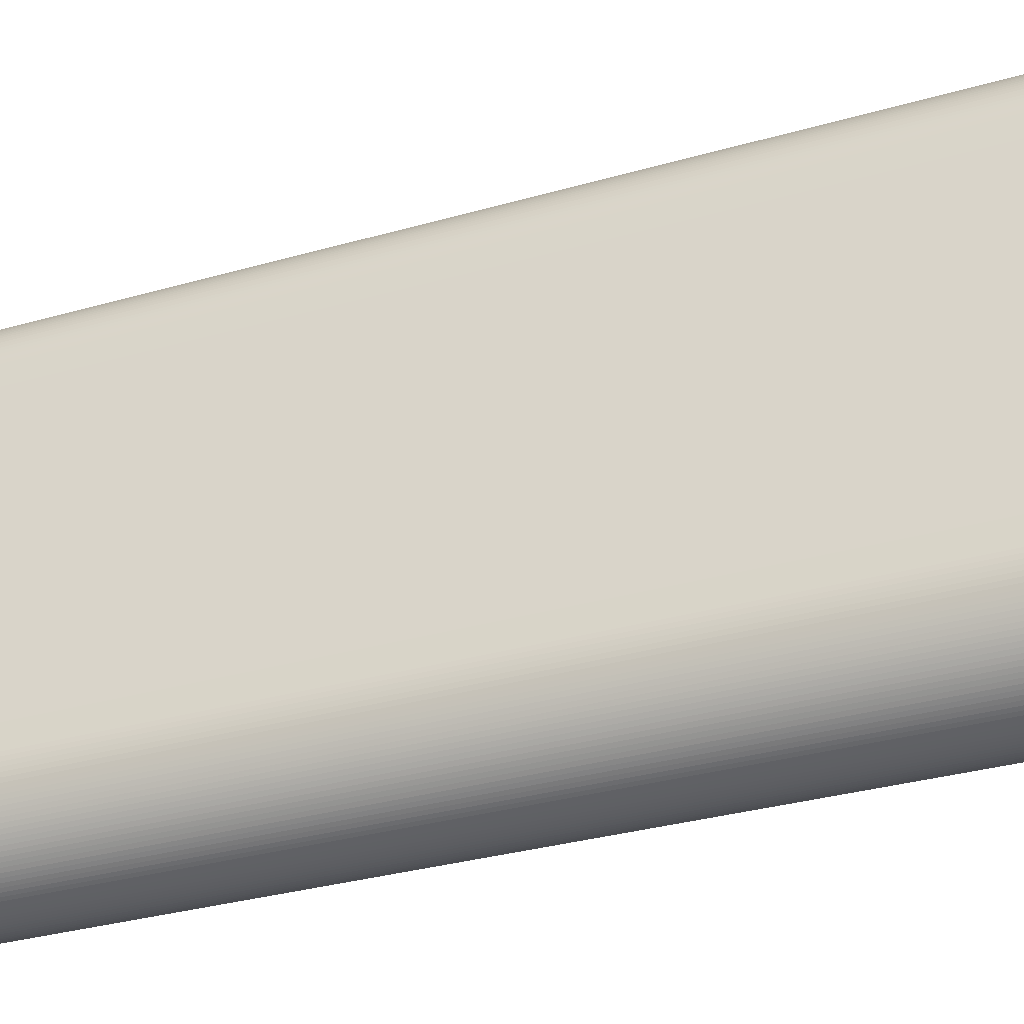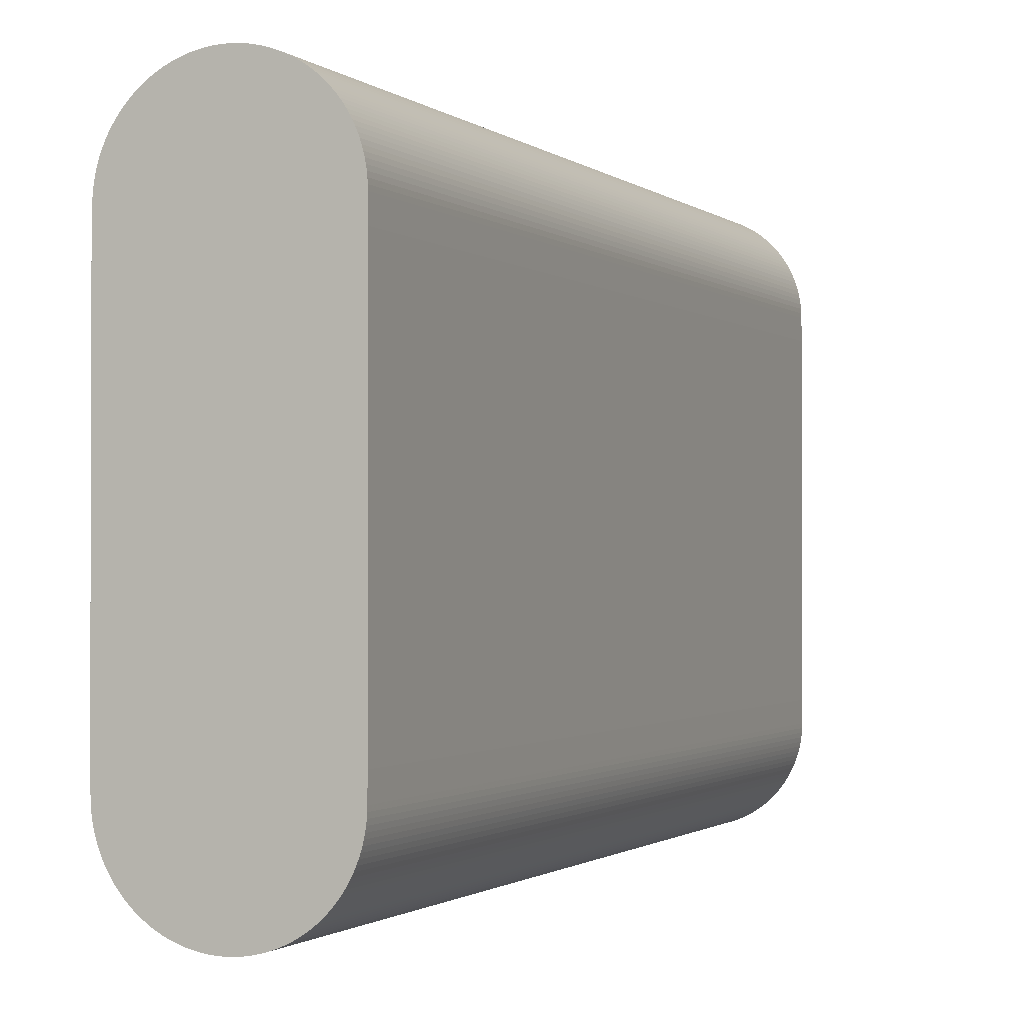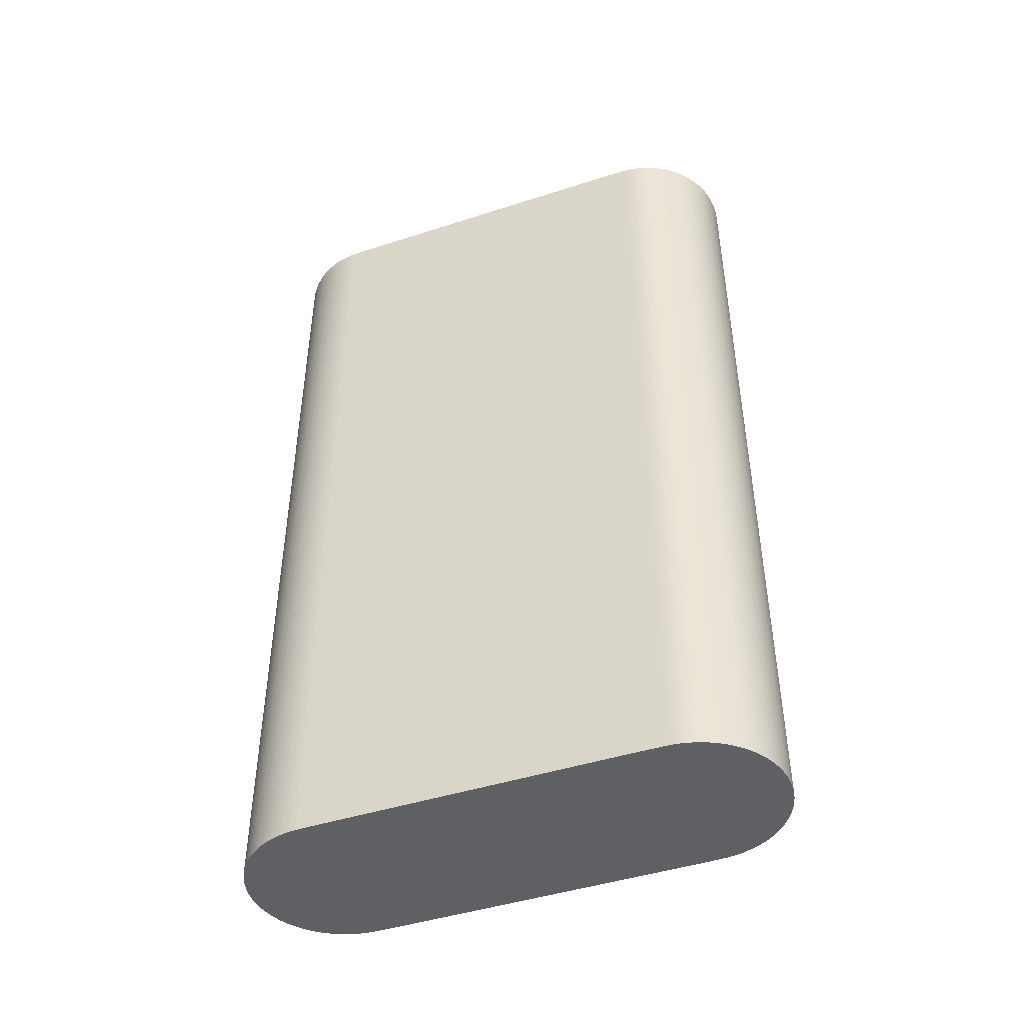
<metadata>
{"format":"obj","ext":"obj","renderer":"f3d","projection":"perspective","resolution":1024,"background":"white","views":[{"elev":-35.1,"azim":110.5,"up":"+Y"},{"elev":-1.1,"azim":-157.7,"up":"+Y"},{"elev":-45.3,"azim":110.5,"up":"+Z"}]}
</metadata>
<code>
v 1.683e-07 -0.003035 -0.005
v -4.499e-05 -0.003034 -0.005
v 4.512e-05 -0.003034 -0.005
v 1.683e-07 -0.003035 0.005
v -9.014e-05 -0.003031 -0.005
v -4.499e-05 -0.003034 0.005
v 9.007e-05 -0.003031 -0.005
v 4.512e-05 -0.003034 0.005
v -0.0001351 -0.003026 -0.005
v -9.014e-05 -0.003031 0.005
v 0.000135 -0.003026 -0.005
v 9.007e-05 -0.003031 0.005
v -0.0001796 -0.003019 -0.005
v -0.0001351 -0.003026 0.005
v 0.0001798 -0.003019 -0.005
v 0.000135 -0.003026 0.005
v -0.000224 -0.00301 -0.005
v -0.0001796 -0.003019 0.005
v 0.0002239 -0.00301 -0.005
v 0.0001798 -0.003019 0.005
v -0.0002679 -0.003 -0.005
v -0.000224 -0.00301 0.005
v 0.0002678 -0.003 -0.005
v 0.0002239 -0.00301 0.005
v -0.0003112 -0.002987 -0.005
v -0.0002679 -0.003 0.005
v 0.0003112 -0.002987 -0.005
v 0.0002678 -0.003 0.005
v -0.0003539 -0.002972 -0.005
v -0.0003112 -0.002987 0.005
v 0.0003541 -0.002972 -0.005
v 0.0003112 -0.002987 0.005
v -0.000396 -0.002956 -0.005
v -0.0003539 -0.002972 0.005
v 0.0003962 -0.002956 -0.005
v 0.0003541 -0.002972 0.005
v -0.0004373 -0.002938 -0.005
v -0.000396 -0.002956 0.005
v 0.0004375 -0.002938 -0.005
v 0.0003962 -0.002956 0.005
v -0.000478 -0.002918 -0.005
v -0.0004373 -0.002938 0.005
v 0.0004779 -0.002918 -0.005
v 0.0004375 -0.002938 0.005
v -0.0005175 -0.002896 -0.005
v -0.000478 -0.002918 0.005
v 0.0005176 -0.002896 -0.005
v 0.0004779 -0.002918 0.005
v -0.0005561 -0.002873 -0.005
v -0.0005175 -0.002896 0.005
v 0.0005563 -0.002873 -0.005
v 0.0005176 -0.002896 0.005
v -0.0005937 -0.002848 -0.005
v -0.0005561 -0.002873 0.005
v 0.0005937 -0.002848 -0.005
v 0.0005563 -0.002873 0.005
v -0.0006302 -0.002821 -0.005
v -0.0005937 -0.002848 0.005
v 0.0006301 -0.002821 -0.005
v 0.0005937 -0.002848 0.005
v -0.0006653 -0.002793 -0.005
v -0.0006302 -0.002821 0.005
v 0.0006653 -0.002793 -0.005
v 0.0006301 -0.002821 0.005
v -0.0006993 -0.002763 -0.005
v -0.0006653 -0.002793 0.005
v 0.0006992 -0.002763 -0.005
v 0.0006653 -0.002793 0.005
v -0.0007319 -0.002732 -0.005
v -0.0006993 -0.002763 0.005
v 0.000732 -0.002732 -0.005
v 0.0006992 -0.002763 0.005
v -0.0007632 -0.002699 -0.005
v -0.0007319 -0.002732 0.005
v 0.0007631 -0.002699 -0.005
v 0.000732 -0.002732 0.005
v -0.0007929 -0.002665 -0.005
v -0.0007632 -0.002699 0.005
v 0.000793 -0.002665 -0.005
v 0.0007631 -0.002699 0.005
v -0.0008211 -0.00263 -0.005
v -0.0007929 -0.002665 0.005
v 0.0008213 -0.00263 -0.005
v 0.000793 -0.002665 0.005
v -0.000848 -0.002594 -0.005
v -0.0008211 -0.00263 0.005
v 0.0008479 -0.002594 -0.005
v 0.0008213 -0.00263 0.005
v -0.000873 -0.002556 -0.005
v -0.000848 -0.002594 0.005
v 0.0008731 -0.002556 -0.005
v 0.0008479 -0.002594 0.005
v -0.0008964 -0.002517 -0.005
v -0.000873 -0.002556 0.005
v 0.0008965 -0.002517 -0.005
v 0.0008731 -0.002556 0.005
v -0.0009182 -0.002478 -0.005
v -0.0008964 -0.002517 0.005
v 0.0009183 -0.002478 -0.005
v 0.0008965 -0.002517 0.005
v -0.0009381 -0.002438 -0.005
v -0.0009182 -0.002478 0.005
v 0.0009382 -0.002438 -0.005
v 0.0009183 -0.002478 0.005
v -0.0009564 -0.002396 -0.005
v -0.0009381 -0.002438 0.005
v 0.0009563 -0.002396 -0.005
v 0.0009382 -0.002438 0.005
v -0.0009727 -0.002354 -0.005
v -0.0009564 -0.002396 0.005
v 0.0009728 -0.002354 -0.005
v 0.0009563 -0.002396 0.005
v -0.0009873 -0.002311 -0.005
v -0.0009727 -0.002354 0.005
v 0.0009872 -0.002311 -0.005
v 0.0009728 -0.002354 0.005
v -0.0009999 -0.002268 -0.005
v -0.0009873 -0.002311 0.005
v 0.0009999 -0.002268 -0.005
v 0.0009872 -0.002311 0.005
v -0.001011 -0.002224 -0.005
v -0.0009999 -0.002268 0.005
v 0.001011 -0.002224 -0.005
v 0.0009999 -0.002268 0.005
v -0.001019 -0.00218 -0.005
v -0.001011 -0.002224 0.005
v 0.001019 -0.00218 -0.005
v 0.001011 -0.002224 0.005
v -0.001026 -0.002135 -0.005
v -0.001019 -0.00218 0.005
v 0.001026 -0.002135 -0.005
v 0.001019 -0.00218 0.005
v -0.001031 -0.00209 -0.005
v -0.001026 -0.002135 0.005
v 0.001031 -0.00209 -0.005
v 0.001026 -0.002135 0.005
v -0.001034 -0.002045 -0.005
v -0.001031 -0.00209 0.005
v 0.001034 -0.002045 -0.005
v 0.001031 -0.00209 0.005
v -0.001035 -0.002 -0.005
v -0.001034 -0.002045 0.005
v 0.001035 -0.002 -0.005
v 0.001034 -0.002045 0.005
v -0.001038 -0.001768 -0.005
v -0.001035 -0.002 0.005
v 0.00104 -0.001769 -0.005
v 0.001035 -0.002 0.005
v -0.001038 0.001768 -0.005
v -0.001038 -0.001768 0.005
v 0.00104 0.001769 -0.005
v 0.00104 -0.001769 0.005
v -0.001035 0.001996 -0.005
v -0.001038 0.001768 0.005
v 0.001034 0.002041 -0.005
v 0.00104 0.001769 0.005
v -0.001034 0.002041 -0.005
v -0.001035 0.001996 0.005
v 0.001032 0.002086 -0.005
v 0.001034 0.002041 0.005
v -0.001032 0.002086 -0.005
v -0.001034 0.002041 0.005
v 0.001027 0.00213 -0.005
v 0.001032 0.002086 0.005
v -0.001027 0.00213 -0.005
v -0.001032 0.002086 0.005
v 0.00102 0.002174 -0.005
v 0.001027 0.00213 0.005
v -0.00102 0.002174 -0.005
v -0.001027 0.00213 0.005
v 0.001012 0.002218 -0.005
v 0.00102 0.002174 0.005
v -0.001012 0.002218 -0.005
v -0.00102 0.002174 0.005
v 0.001001 0.002261 -0.005
v 0.001012 0.002218 0.005
v -0.001002 0.002261 -0.005
v -0.001012 0.002218 0.005
v 0.0009893 0.002304 -0.005
v 0.001001 0.002261 0.005
v -0.0009893 0.002304 -0.005
v -0.001002 0.002261 0.005
v 0.0009752 0.002347 -0.005
v 0.0009893 0.002304 0.005
v -0.0009753 0.002347 -0.005
v -0.0009893 0.002304 0.005
v 0.0009594 0.002389 -0.005
v 0.0009752 0.002347 0.005
v -0.0009595 0.002389 -0.005
v -0.0009753 0.002347 0.005
v 0.0009417 0.00243 -0.005
v 0.0009594 0.002389 0.005
v -0.0009418 0.00243 -0.005
v -0.0009595 0.002389 0.005
v 0.0009224 0.00247 -0.005
v 0.0009417 0.00243 0.005
v -0.0009224 0.00247 -0.005
v -0.0009418 0.00243 0.005
v 0.0009012 0.002509 -0.005
v 0.0009224 0.00247 0.005
v -0.0009013 0.002509 -0.005
v -0.0009224 0.00247 0.005
v 0.0008784 0.002547 -0.005
v 0.0009012 0.002509 0.005
v -0.0008785 0.002547 -0.005
v -0.0009013 0.002509 0.005
v 0.000854 0.002585 -0.005
v 0.0008784 0.002547 0.005
v -0.0008541 0.002585 -0.005
v -0.0008785 0.002547 0.005
v 0.000828 0.002621 -0.005
v 0.000854 0.002585 0.005
v -0.0008281 0.002621 -0.005
v -0.0008541 0.002585 0.005
v 0.0008005 0.002656 -0.005
v 0.000828 0.002621 0.005
v -0.0008004 0.002656 -0.005
v -0.0008281 0.002621 0.005
v 0.0007714 0.00269 -0.005
v 0.0008005 0.002656 0.005
v -0.0007713 0.00269 -0.005
v -0.0008004 0.002656 0.005
v 0.0007409 0.002722 -0.005
v 0.0007714 0.00269 0.005
v -0.000741 0.002722 -0.005
v -0.0007713 0.00269 0.005
v 0.000709 0.002754 -0.005
v 0.0007409 0.002722 0.005
v -0.0007091 0.002754 -0.005
v -0.000741 0.002722 0.005
v 0.0006758 0.002784 -0.005
v 0.000709 0.002754 0.005
v -0.0006759 0.002784 -0.005
v -0.0007091 0.002754 0.005
v 0.0006415 0.002812 -0.005
v 0.0006758 0.002784 0.005
v -0.0006415 0.002812 -0.005
v -0.0006759 0.002784 0.005
v 0.0006059 0.002839 -0.005
v 0.0006415 0.002812 0.005
v -0.0006057 0.002839 -0.005
v -0.0006415 0.002812 0.005
v 0.0005691 0.002865 -0.005
v 0.0006059 0.002839 0.005
v -0.0005691 0.002865 -0.005
v -0.0006057 0.002839 0.005
v 0.0005312 0.002888 -0.005
v 0.0005691 0.002865 0.005
v -0.0005313 0.002888 -0.005
v -0.0005691 0.002865 0.005
v 0.0004926 0.00291 -0.005
v 0.0005312 0.002888 0.005
v -0.0004925 0.00291 -0.005
v -0.0005313 0.002888 0.005
v 0.0004527 0.00293 -0.005
v 0.0004926 0.00291 0.005
v -0.0004528 0.00293 -0.005
v -0.0004925 0.00291 0.005
v 0.0004122 0.002949 -0.005
v 0.0004527 0.00293 0.005
v -0.0004123 0.002949 -0.005
v -0.0004528 0.00293 0.005
v 0.000371 0.002966 -0.005
v 0.0004122 0.002949 0.005
v -0.0003708 0.002966 -0.005
v -0.0004123 0.002949 0.005
v 0.0003289 0.002982 -0.005
v 0.000371 0.002966 0.005
v -0.0003289 0.002982 -0.005
v -0.0003708 0.002966 0.005
v 0.0002863 0.002995 -0.005
v 0.0003289 0.002982 0.005
v -0.0002862 0.002995 -0.005
v -0.0003289 0.002982 0.005
v 0.0002432 0.003006 -0.005
v 0.0002863 0.002995 0.005
v -0.0002431 0.003006 -0.005
v -0.0002862 0.002995 0.005
v 0.0001995 0.003015 -0.005
v 0.0002432 0.003006 0.005
v -0.0001996 0.003015 -0.005
v -0.0002431 0.003006 0.005
v 0.0001556 0.003023 -0.005
v 0.0001995 0.003015 0.005
v -0.0001556 0.003023 -0.005
v -0.0001996 0.003015 0.005
v 0.0001112 0.003029 -0.005
v 0.0001556 0.003023 0.005
v -0.0001113 0.003029 -0.005
v -0.0001556 0.003023 0.005
v 6.688e-05 0.003033 -0.005
v 0.0001112 0.003029 0.005
v -6.675e-05 0.003033 -0.005
v -0.0001113 0.003029 0.005
v 2.214e-05 0.003035 -0.005
v 6.688e-05 0.003033 0.005
v -2.221e-05 0.003035 -0.005
v -6.675e-05 0.003033 0.005
v 2.214e-05 0.003035 0.005
v -2.221e-05 0.003035 0.005
f 1 2 5
f 1 5 9
f 1 9 13
f 1 13 17
f 1 17 21
f 1 21 25
f 1 25 29
f 1 29 33
f 1 33 37
f 1 37 41
f 1 41 45
f 1 45 49
f 1 49 53
f 1 53 57
f 1 57 61
f 1 61 65
f 1 65 69
f 1 69 73
f 1 73 77
f 1 77 81
f 1 81 85
f 1 85 89
f 1 89 93
f 1 93 97
f 1 97 101
f 1 101 105
f 1 105 109
f 1 109 113
f 1 113 117
f 1 117 121
f 1 121 125
f 1 125 129
f 1 129 133
f 1 133 137
f 1 137 141
f 1 141 145
f 1 145 149
f 1 149 153
f 1 153 157
f 1 157 161
f 1 161 165
f 1 165 169
f 1 169 173
f 1 173 177
f 1 177 181
f 1 181 185
f 1 185 189
f 1 189 193
f 1 193 197
f 1 197 201
f 1 201 205
f 1 205 209
f 1 209 213
f 1 213 217
f 1 217 221
f 1 221 225
f 1 225 229
f 1 229 233
f 1 233 237
f 1 237 241
f 1 241 245
f 1 245 249
f 1 249 253
f 1 253 257
f 1 257 261
f 1 261 265
f 1 265 269
f 1 269 273
f 1 273 277
f 1 277 281
f 1 281 285
f 1 285 289
f 1 289 293
f 1 293 297
f 1 297 295
f 1 295 291
f 1 291 287
f 1 287 283
f 1 283 279
f 1 279 275
f 1 275 271
f 1 271 267
f 1 267 263
f 1 263 259
f 1 259 255
f 1 255 251
f 1 251 247
f 1 247 243
f 1 243 239
f 1 239 235
f 1 235 231
f 1 231 227
f 1 227 223
f 1 223 219
f 1 219 215
f 1 215 211
f 1 211 207
f 1 207 203
f 1 203 199
f 1 199 195
f 1 195 191
f 1 191 187
f 1 187 183
f 1 183 179
f 1 179 175
f 1 175 171
f 1 171 167
f 1 167 163
f 1 163 159
f 1 159 155
f 1 155 151
f 1 151 147
f 1 147 143
f 1 143 139
f 1 139 135
f 1 135 131
f 1 131 127
f 1 127 123
f 1 123 119
f 1 119 115
f 1 115 111
f 1 111 107
f 1 107 103
f 1 103 99
f 1 99 95
f 1 95 91
f 1 91 87
f 1 87 83
f 1 83 79
f 1 79 75
f 1 75 71
f 1 71 67
f 1 67 63
f 1 63 59
f 1 59 55
f 1 55 51
f 1 51 47
f 1 47 43
f 1 43 39
f 1 39 35
f 1 35 31
f 1 31 27
f 1 27 23
f 1 23 19
f 1 19 15
f 1 15 11
f 1 11 7
f 1 7 3
f 1 3 8
f 1 8 4
f 1 4 6
f 1 6 2
f 2 6 10
f 2 10 5
f 3 7 12
f 3 12 8
f 4 8 12
f 4 12 16
f 4 16 20
f 4 20 24
f 4 24 28
f 4 28 32
f 4 32 36
f 4 36 40
f 4 40 44
f 4 44 48
f 4 48 52
f 4 52 56
f 4 56 60
f 4 60 64
f 4 64 68
f 4 68 72
f 4 72 76
f 4 76 80
f 4 80 84
f 4 84 88
f 4 88 92
f 4 92 96
f 4 96 100
f 4 100 104
f 4 104 108
f 4 108 112
f 4 112 116
f 4 116 120
f 4 120 124
f 4 124 128
f 4 128 132
f 4 132 136
f 4 136 140
f 4 140 144
f 4 144 148
f 4 148 152
f 4 152 156
f 4 156 160
f 4 160 164
f 4 164 168
f 4 168 172
f 4 172 176
f 4 176 180
f 4 180 184
f 4 184 188
f 4 188 192
f 4 192 196
f 4 196 200
f 4 200 204
f 4 204 208
f 4 208 212
f 4 212 216
f 4 216 220
f 4 220 224
f 4 224 228
f 4 228 232
f 4 232 236
f 4 236 240
f 4 240 244
f 4 244 248
f 4 248 252
f 4 252 256
f 4 256 260
f 4 260 264
f 4 264 268
f 4 268 272
f 4 272 276
f 4 276 280
f 4 280 284
f 4 284 288
f 4 288 292
f 4 292 296
f 4 296 299
f 4 299 300
f 4 300 298
f 4 298 294
f 4 294 290
f 4 290 286
f 4 286 282
f 4 282 278
f 4 278 274
f 4 274 270
f 4 270 266
f 4 266 262
f 4 262 258
f 4 258 254
f 4 254 250
f 4 250 246
f 4 246 242
f 4 242 238
f 4 238 234
f 4 234 230
f 4 230 226
f 4 226 222
f 4 222 218
f 4 218 214
f 4 214 210
f 4 210 206
f 4 206 202
f 4 202 198
f 4 198 194
f 4 194 190
f 4 190 186
f 4 186 182
f 4 182 178
f 4 178 174
f 4 174 170
f 4 170 166
f 4 166 162
f 4 162 158
f 4 158 154
f 4 154 150
f 4 150 146
f 4 146 142
f 4 142 138
f 4 138 134
f 4 134 130
f 4 130 126
f 4 126 122
f 4 122 118
f 4 118 114
f 4 114 110
f 4 110 106
f 4 106 102
f 4 102 98
f 4 98 94
f 4 94 90
f 4 90 86
f 4 86 82
f 4 82 78
f 4 78 74
f 4 74 70
f 4 70 66
f 4 66 62
f 4 62 58
f 4 58 54
f 4 54 50
f 4 50 46
f 4 46 42
f 4 42 38
f 4 38 34
f 4 34 30
f 4 30 26
f 4 26 22
f 4 22 18
f 4 18 14
f 4 14 10
f 4 10 6
f 5 10 14
f 5 14 9
f 7 11 16
f 7 16 12
f 9 14 18
f 9 18 13
f 11 15 20
f 11 20 16
f 13 18 22
f 13 22 17
f 15 19 24
f 15 24 20
f 17 22 26
f 17 26 21
f 19 23 28
f 19 28 24
f 21 26 30
f 21 30 25
f 23 27 32
f 23 32 28
f 25 30 34
f 25 34 29
f 27 31 36
f 27 36 32
f 29 34 38
f 29 38 33
f 31 35 40
f 31 40 36
f 33 38 42
f 33 42 37
f 35 39 44
f 35 44 40
f 37 42 46
f 37 46 41
f 39 43 48
f 39 48 44
f 41 46 50
f 41 50 45
f 43 47 52
f 43 52 48
f 45 50 54
f 45 54 49
f 47 51 56
f 47 56 52
f 49 54 58
f 49 58 53
f 51 55 60
f 51 60 56
f 53 58 62
f 53 62 57
f 55 59 64
f 55 64 60
f 57 62 66
f 57 66 61
f 59 63 68
f 59 68 64
f 61 66 70
f 61 70 65
f 63 67 72
f 63 72 68
f 65 70 74
f 65 74 69
f 67 71 76
f 67 76 72
f 69 74 78
f 69 78 73
f 71 75 80
f 71 80 76
f 73 78 82
f 73 82 77
f 75 79 84
f 75 84 80
f 77 82 86
f 77 86 81
f 79 83 88
f 79 88 84
f 81 86 90
f 81 90 85
f 83 87 92
f 83 92 88
f 85 90 94
f 85 94 89
f 87 91 96
f 87 96 92
f 89 94 98
f 89 98 93
f 91 95 100
f 91 100 96
f 93 98 102
f 93 102 97
f 95 99 104
f 95 104 100
f 97 102 106
f 97 106 101
f 99 103 108
f 99 108 104
f 101 106 110
f 101 110 105
f 103 107 112
f 103 112 108
f 105 110 114
f 105 114 109
f 107 111 116
f 107 116 112
f 109 114 118
f 109 118 113
f 111 115 120
f 111 120 116
f 113 118 122
f 113 122 117
f 115 119 124
f 115 124 120
f 117 122 126
f 117 126 121
f 119 123 128
f 119 128 124
f 121 126 130
f 121 130 125
f 123 127 132
f 123 132 128
f 125 130 134
f 125 134 129
f 127 131 136
f 127 136 132
f 129 134 138
f 129 138 133
f 131 135 140
f 131 140 136
f 133 138 142
f 133 142 137
f 135 139 144
f 135 144 140
f 137 142 146
f 137 146 141
f 139 143 148
f 139 148 144
f 141 146 150
f 141 150 145
f 143 147 152
f 143 152 148
f 145 150 154
f 145 154 149
f 147 151 156
f 147 156 152
f 149 154 158
f 149 158 153
f 151 155 160
f 151 160 156
f 153 158 162
f 153 162 157
f 155 159 164
f 155 164 160
f 157 162 166
f 157 166 161
f 159 163 168
f 159 168 164
f 161 166 170
f 161 170 165
f 163 167 172
f 163 172 168
f 165 170 174
f 165 174 169
f 167 171 176
f 167 176 172
f 169 174 178
f 169 178 173
f 171 175 180
f 171 180 176
f 173 178 182
f 173 182 177
f 175 179 184
f 175 184 180
f 177 182 186
f 177 186 181
f 179 183 188
f 179 188 184
f 181 186 190
f 181 190 185
f 183 187 192
f 183 192 188
f 185 190 194
f 185 194 189
f 187 191 196
f 187 196 192
f 189 194 198
f 189 198 193
f 191 195 200
f 191 200 196
f 193 198 202
f 193 202 197
f 195 199 204
f 195 204 200
f 197 202 206
f 197 206 201
f 199 203 208
f 199 208 204
f 201 206 210
f 201 210 205
f 203 207 212
f 203 212 208
f 205 210 214
f 205 214 209
f 207 211 216
f 207 216 212
f 209 214 218
f 209 218 213
f 211 215 220
f 211 220 216
f 213 218 222
f 213 222 217
f 215 219 224
f 215 224 220
f 217 222 226
f 217 226 221
f 219 223 228
f 219 228 224
f 221 226 230
f 221 230 225
f 223 227 232
f 223 232 228
f 225 230 234
f 225 234 229
f 227 231 236
f 227 236 232
f 229 234 238
f 229 238 233
f 231 235 240
f 231 240 236
f 233 238 242
f 233 242 237
f 235 239 244
f 235 244 240
f 237 242 246
f 237 246 241
f 239 243 248
f 239 248 244
f 241 246 250
f 241 250 245
f 243 247 252
f 243 252 248
f 245 250 254
f 245 254 249
f 247 251 256
f 247 256 252
f 249 254 258
f 249 258 253
f 251 255 260
f 251 260 256
f 253 258 262
f 253 262 257
f 255 259 264
f 255 264 260
f 257 262 266
f 257 266 261
f 259 263 268
f 259 268 264
f 261 266 270
f 261 270 265
f 263 267 272
f 263 272 268
f 265 270 274
f 265 274 269
f 267 271 276
f 267 276 272
f 269 274 278
f 269 278 273
f 271 275 280
f 271 280 276
f 273 278 282
f 273 282 277
f 275 279 284
f 275 284 280
f 277 282 286
f 277 286 281
f 279 283 288
f 279 288 284
f 281 286 290
f 281 290 285
f 283 287 292
f 283 292 288
f 285 290 294
f 285 294 289
f 287 291 296
f 287 296 292
f 289 294 298
f 289 298 293
f 291 295 299
f 291 299 296
f 293 298 300
f 293 300 297
f 295 297 300
f 295 300 299

</code>
